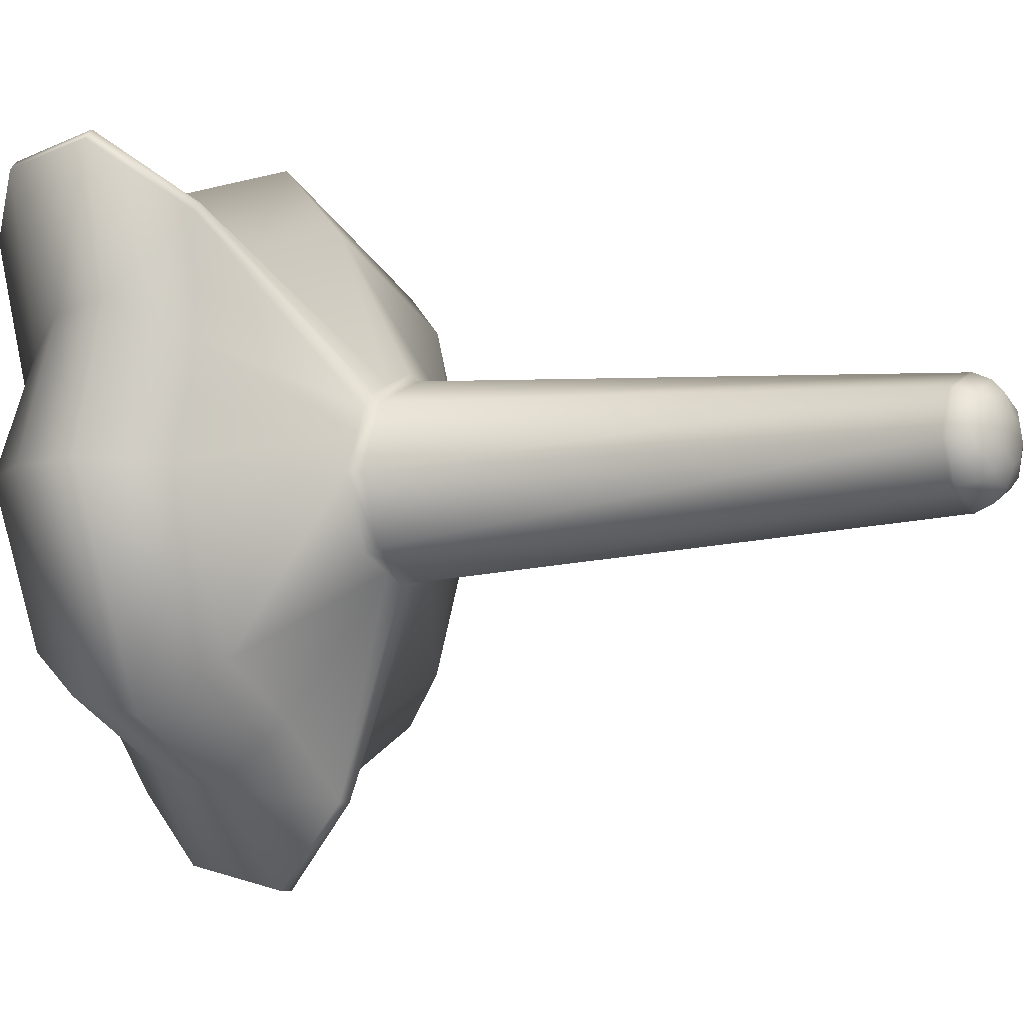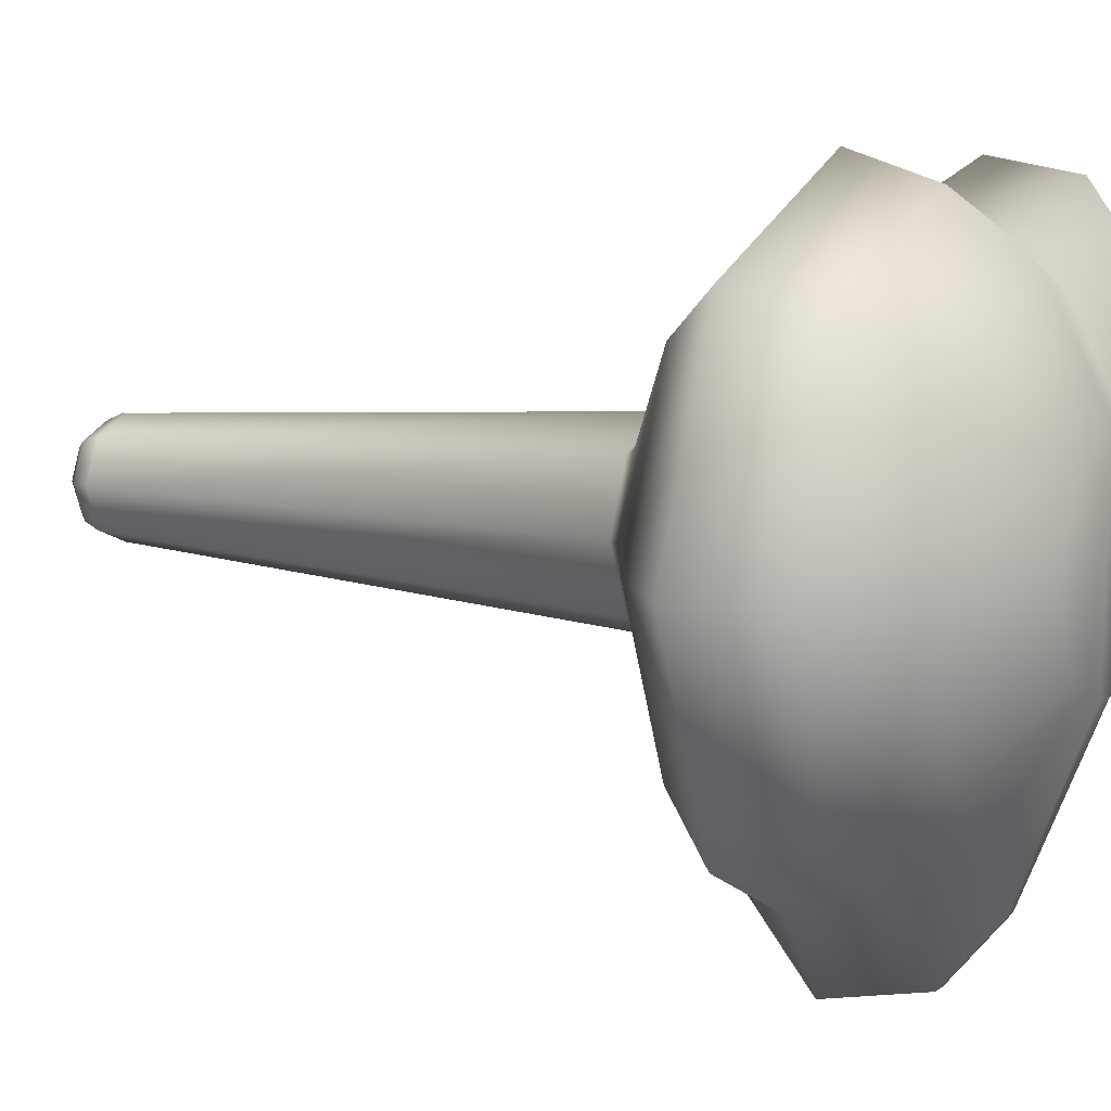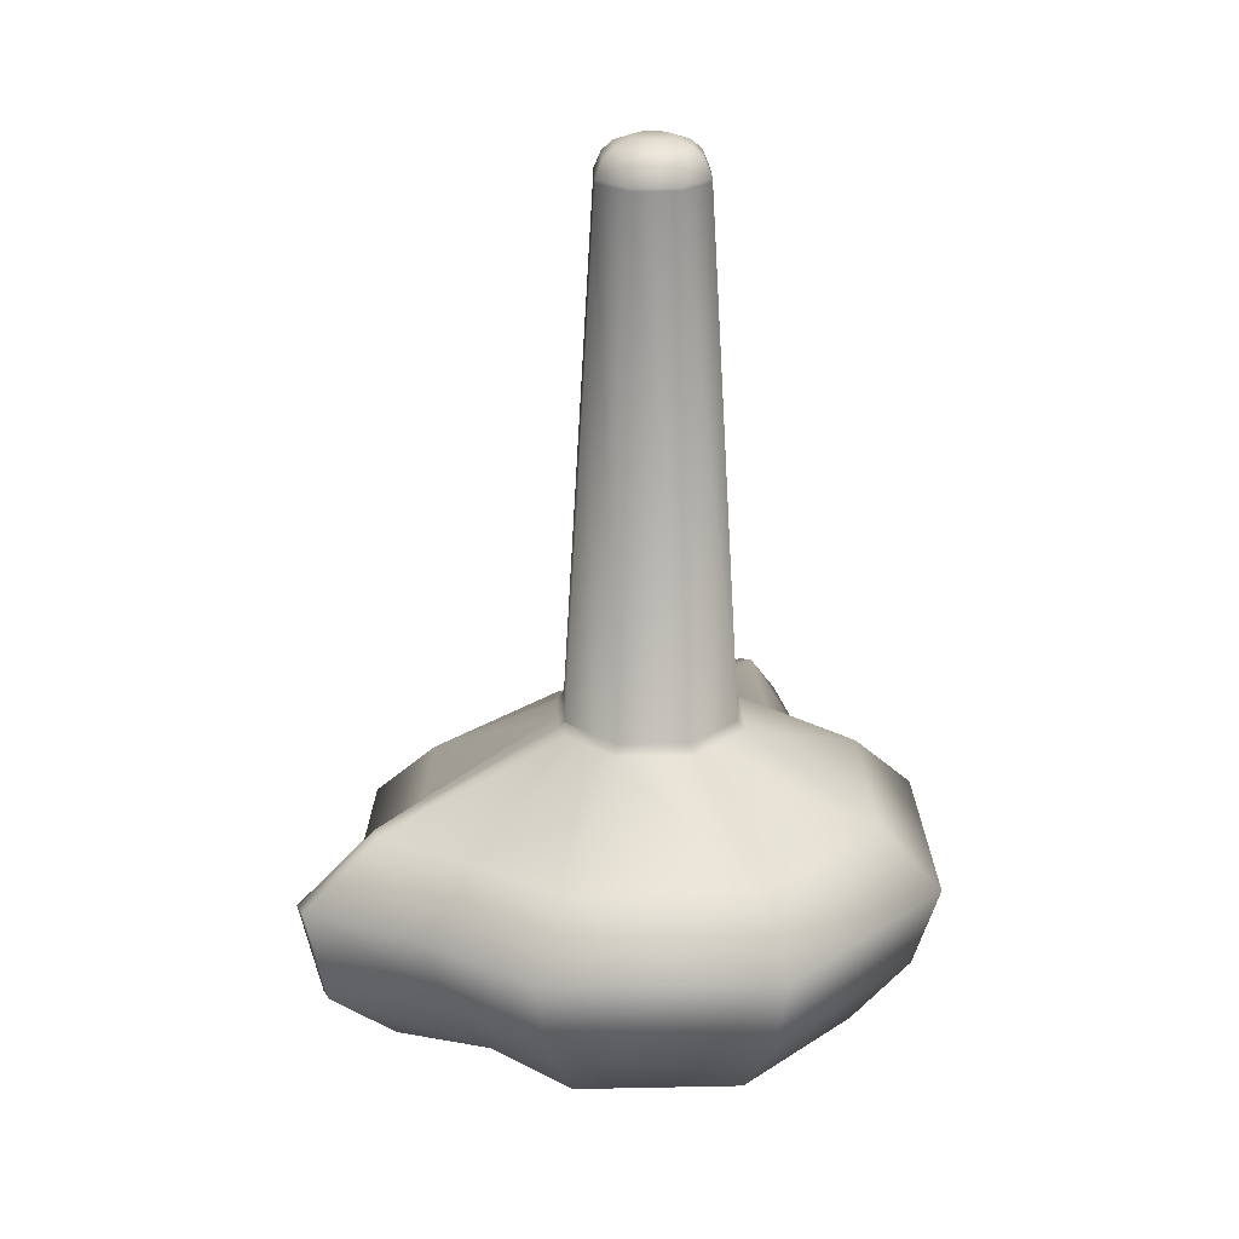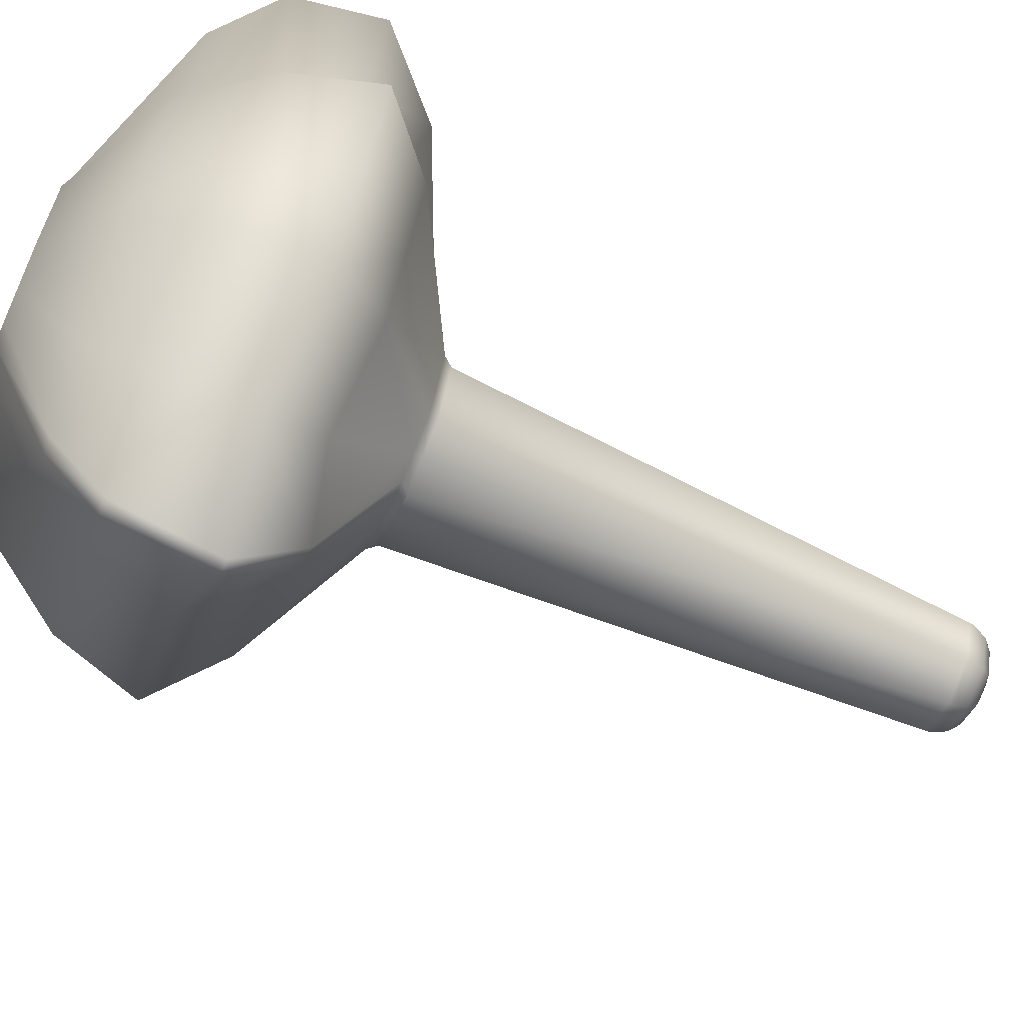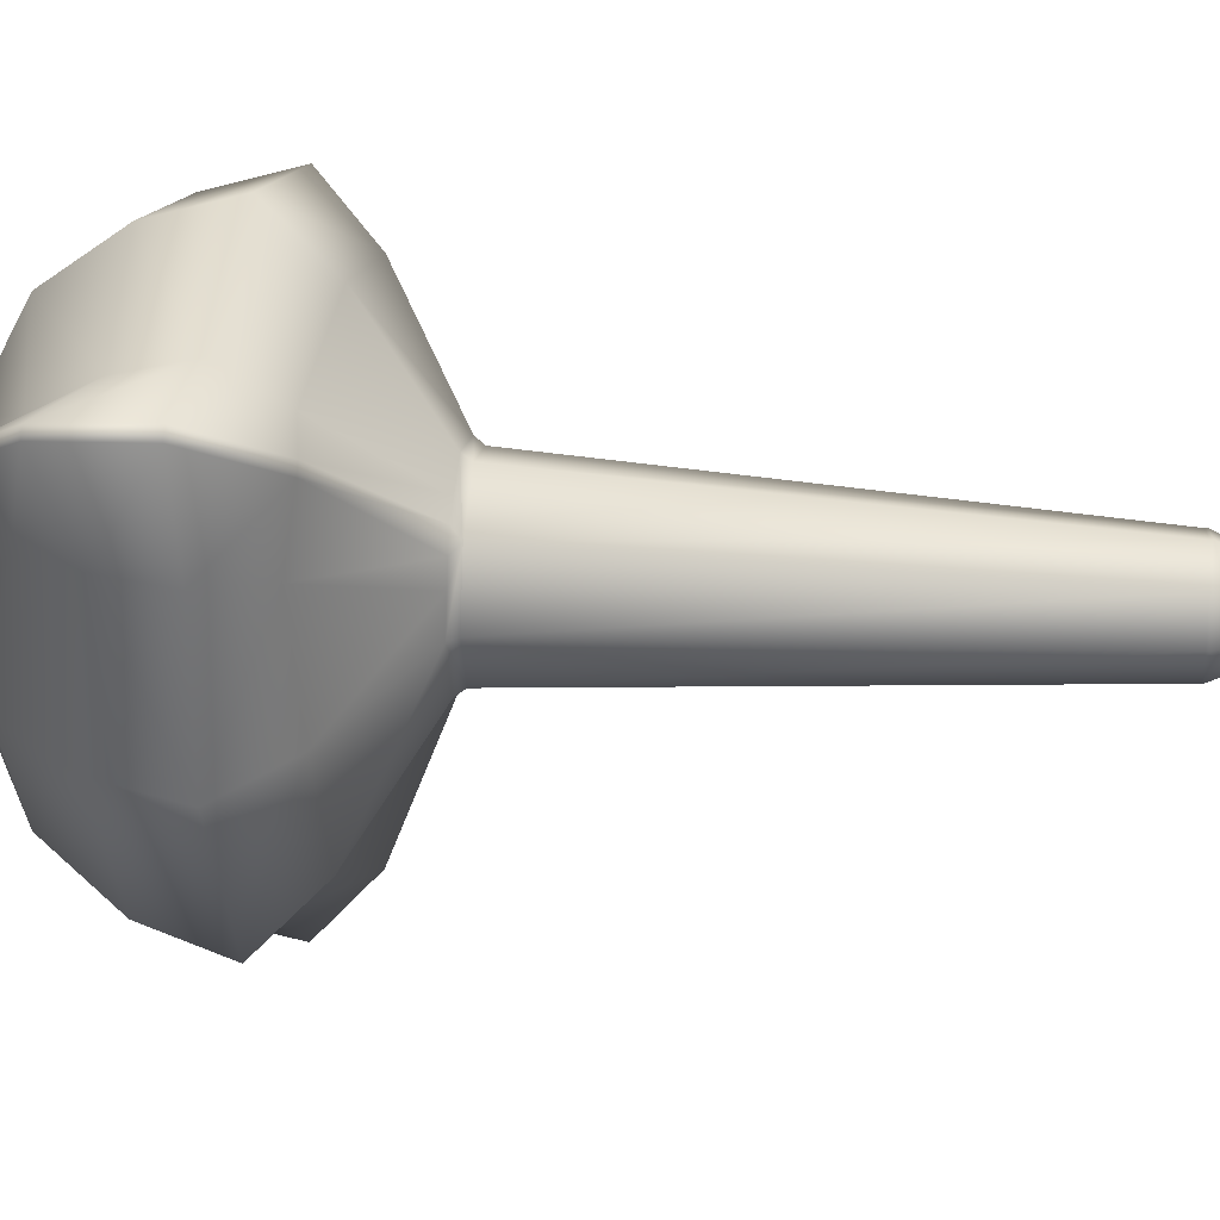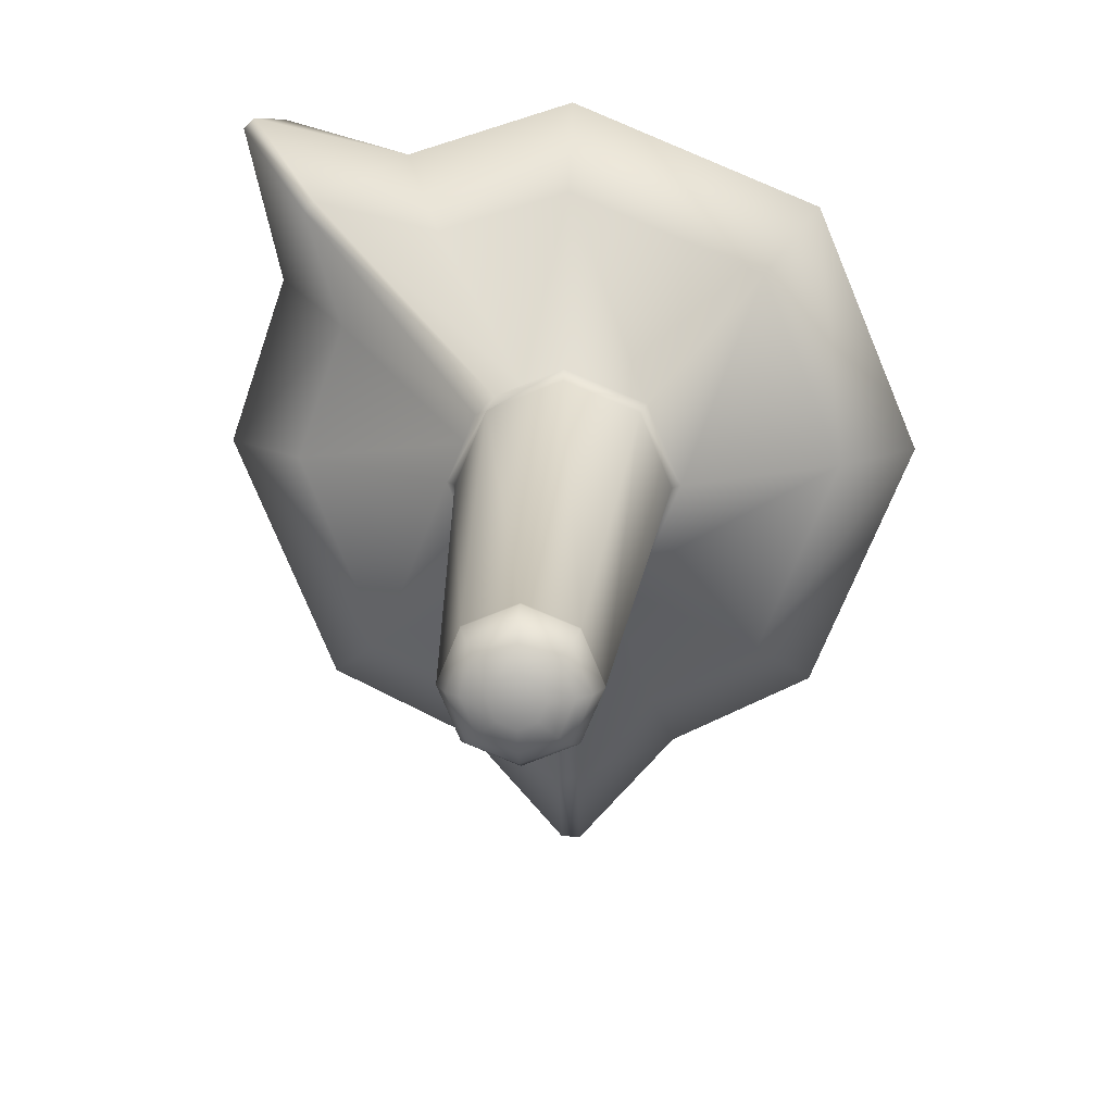
<metadata>
{"format":"obj","ext":"obj","renderer":"f3d","projection":"perspective","resolution":1024,"background":"white","views":[{"elev":-5.9,"azim":121.2,"up":"+Z"},{"elev":9.8,"azim":-60.8,"up":"+Z"},{"elev":23.8,"azim":-114.5,"up":"+Y"},{"elev":-66.5,"azim":65.8,"up":"+Z"},{"elev":35.0,"azim":95.5,"up":"+Z"},{"elev":15.9,"azim":-176.8,"up":"+Z"}]}
</metadata>
<code>
o Cylinder1
v 0.18 2 -6.314e-18
v 0.1273 2 0.1273
v -4.019e-17 2 0.18
v -0.1273 2 0.1273
v -0.18 2 1.573e-17
v -0.1273 2 -0.1273
v -8.427e-17 2 -0.18
v 0.1273 2 -0.1273
v 0.7363 0.06784 -6.252e-17
v 2.707e-17 0.06784 0.7363
v -0.5207 0.06784 0.5207
v -0.7363 0.06784 7.956e-17
v -0.5207 0.06784 -0.5207
v 0.5207 0.06784 -0.5207
v 0.9476 -0.1264 -3.902e-18
v 0.8637 -0.3963 -3.173e-16
v 1.598e-16 -0.1264 0.9476
v 2.834e-16 -0.3963 0.8637
v -0.6701 -0.1264 0.6701
v -0.6107 -0.3963 0.6107
v -0.9476 -0.1264 1.987e-16
v -0.8637 -0.3963 3.037e-16
v -0.6701 -0.1264 -0.6701
v -0.6107 -0.3963 -0.6107
v 0.6701 -0.1264 -0.6701
v 0.6107 -0.3963 -0.6107
v 0.6759 -0.6402 -4.398e-16
v -1.492e-16 -0.6402 0.6759
v -0.4779 -0.6402 0.4779
v -0.6759 -0.6402 6.705e-18
v -0.4779 -0.6402 -0.4779
v 0.4779 -0.6402 -0.4779
v 0.3327 -0.8204 5.804e-16
v -4.004e-16 -0.8204 0.3327
v -0.2352 -0.8204 0.2352
v -0.3327 -0.8204 2.997e-18
v -0.2352 -0.8204 -0.2352
v 0.2352 -0.8204 -0.2352
v 0.1273 2.01 0.1273
v 0.1106 2.064 0.1106
v 0.18 2.01 -9.088e-17
v 0.1565 2.064 -1.722e-16
v 0.1273 2.01 -0.1273
v 0.1106 2.064 -0.1106
v -8.427e-17 2.01 -0.18
v -8.003e-17 2.064 -0.1565
v -0.1273 2.01 -0.1273
v -0.1106 2.064 -0.1106
v -0.18 2.01 -6.883e-17
v -0.1565 2.064 -1.572e-16
v -0.1273 2.01 0.1273
v -0.1106 2.064 0.1106
v -4.019e-17 2.01 0.18
v -4.302e-17 2.064 0.1565
v 0.08565 2.096 0.08565
v 0.1211 2.096 -2.189e-16
v 0.08565 2.096 -0.08565
v -7.366e-17 2.096 -0.1211
v -0.08565 2.096 -0.08565
v -0.1211 2.096 -2.146e-16
v -0.08565 2.096 0.08565
v -4.726e-17 2.096 0.1211
v 0.04446 2.118 0.04446
v 0.06288 2.118 -2.438e-16
v 0.04446 2.118 -0.04446
v -6.212e-17 2.118 -0.06288
v -0.04446 2.118 -0.04446
v -0.06288 2.118 -2.622e-16
v -0.04446 2.118 0.04446
v -5.322e-17 2.118 0.06288
v 0.2021 0.339 -0.2021
v 0.2191 0.3082 -0.2191
v -9.711e-17 0.339 -0.2859
v -0.2021 0.339 -0.2021
v -0.2191 0.3082 -0.2191
v -0.2859 0.339 2.569e-17
v -0.3098 0.3082 2.852e-17
v -0.2021 0.339 0.2021
v -0.2191 0.3082 0.2191
v -2.709e-17 0.339 0.2859
v -2.421e-17 0.3082 0.3098
v 0.2021 0.339 0.2021
v 0.2859 0.339 -9.314e-18
v 0.3098 0.3082 -1.202e-17
v -0.1095 0.3082 -0.2644
v 0.1095 0.3082 -0.2644
v 0.1176 -0.8204 -0.2839
v -0.1176 -0.8204 -0.2839
v -0.2542 -0.3888 -0.8009
v 0.1933 -0.6143 -0.6368
v -0.2878 -0.1396 -0.8653
v -0.1933 -0.6143 -0.6368
v 0.2878 -0.1396 -0.8653
v 0.2542 -0.3888 -0.8009
v 0.2225 0.04418 -0.6739
v -0.2225 0.04418 -0.6739
v 0.2644 0.3082 0.1095
v 0.1095 0.3082 0.2644
v 0.1176 -0.8204 0.2839
v 0.2839 -0.8204 0.1176
v 0.4325 -0.3751 0.7314
v 0.7314 -0.3751 0.4325
v 0.7991 -0.1541 0.4493
v 0.5744 -0.583 0.3579
v 0.4493 -0.1541 0.7991
v 0.3579 -0.583 0.5744
v 0.3535 0.01298 0.6181
v 0.6181 0.01298 0.3535
v 0.6788 0.07621 0.7058
v 0.7058 0.07621 0.6788
v 0.8673 -0.1457 0.8965
v 0.8965 -0.1457 0.8673
v 0.8258 -0.4454 0.8514
v 0.8514 -0.4454 0.8258
v 0.6702 -0.6211 0.6927
v 0.6927 -0.6211 0.6702
v 0.1992 -0.8204 0.2502
v 0.2502 -0.8204 0.1992
v 0.183 0.3082 0.234
v 0.2021 0.339 0.2021
v 0.234 0.3082 0.183
v 0.02518 0.09315 -0.9022
v -0.02518 0.09315 -0.9022
v 0.02612 -0.1064 -1.154
v -0.02612 -0.1064 -1.154
v 0.02442 -0.4227 -1.085
v -0.02442 -0.4227 -1.085
v 0.02283 -0.5989 -0.8726
v -0.02283 -0.5989 -0.8726
v 0.03605 -0.8204 -0.3177
v -0.03605 -0.8204 -0.3177
v 0.03605 0.3082 -0.2949
v -9.711e-17 0.339 -0.2859
v -0.03605 0.3082 -0.2949
v 0.1011 0.339 -0.244
v -0.1011 0.339 -0.244
g Cylinder1_default
f 1 41 39 2
f 1 83 71 8
f 2 39 53 3
f 2 82 83 1
f 3 53 51 4
f 3 80 82 2
f 4 51 49 5
f 4 78 80 3
f 5 49 47 6
f 5 76 78 4
f 6 47 45 7
f 6 74 76 5
f 7 45 43 8
f 7 73 136 74 6
f 8 43 41 1
f 8 71 135 73 7
f 9 15 25 14
f 9 84 97 108
f 10 81 79 11
f 10 107 98 81
f 11 19 17 10
f 11 79 77 12
f 12 21 19 11
f 12 77 75 13
f 13 23 21 12
f 13 75 85 96
f 14 72 84 9
f 14 95 86 72
f 15 103 102 16
f 16 26 25 15
f 16 102 104 27
f 17 19 20 18
f 17 105 107 10
f 18 20 29 28
f 18 101 105 17
f 20 22 30 29
f 21 23 24 22
f 22 20 19 21
f 22 24 31 30
f 23 91 89 24
f 24 89 92 31
f 25 93 95 14
f 26 94 93 25
f 27 32 26 16
f 28 29 35 34
f 28 106 101 18
f 29 30 36 35
f 30 31 37 36
f 31 92 88 37
f 32 27 33 38
f 32 90 94 26
f 34 35 36 37 88 131 130 87 38 33 100 118 117 99
f 34 99 106 28
f 38 87 90 32
f 40 42 56 55
f 41 43 44 42
f 42 40 39 41
f 42 44 57 56
f 43 45 46 44
f 44 46 58 57
f 46 48 59 58
f 47 49 50 48
f 48 46 45 47
f 48 50 60 59
f 50 52 61 60
f 51 53 54 52
f 52 50 49 51
f 52 54 62 61
f 53 39 40 54
f 55 62 54 40
f 56 57 65 64
f 57 58 66 65
f 58 59 67 66
f 59 60 68 67
f 60 61 69 68
f 61 62 70 69
f 62 55 63 70
f 64 63 55 56
f 64 65 66 67 68 69 70 63
f 71 83 84 72
f 72 86 135 71
f 73 135 86 132 133
f 74 136 85 75
f 75 77 76 74
f 77 79 78 76
f 79 81 80 78
f 81 98 119 120 82 80
f 86 95 122 132
f 91 96 123 125
f 92 89 127 129
f 93 124 122 95
f 94 90 128 126
f 96 85 134 123
f 96 91 23 13
f 98 107 109 119
f 101 106 115 113
f 103 108 110 112
f 104 100 33 27
f 104 102 114 116
f 105 111 109 107
f 108 97 121 110
f 108 103 15 9
f 109 111 112 110
f 110 121 119 109
f 111 113 114 112
f 112 114 102 103
f 113 111 105 101
f 113 115 116 114
f 115 117 118 116
f 116 118 100 104
f 117 115 106 99
f 120 119 121
f 120 121 97 84 83 82
f 122 124 125 123
f 123 134 132 122
f 124 126 127 125
f 125 127 89 91
f 126 124 93 94
f 126 128 129 127
f 128 130 131 129
f 129 131 88 92
f 130 128 90 87
f 132 134 133
f 133 134 85 136 73

</code>
